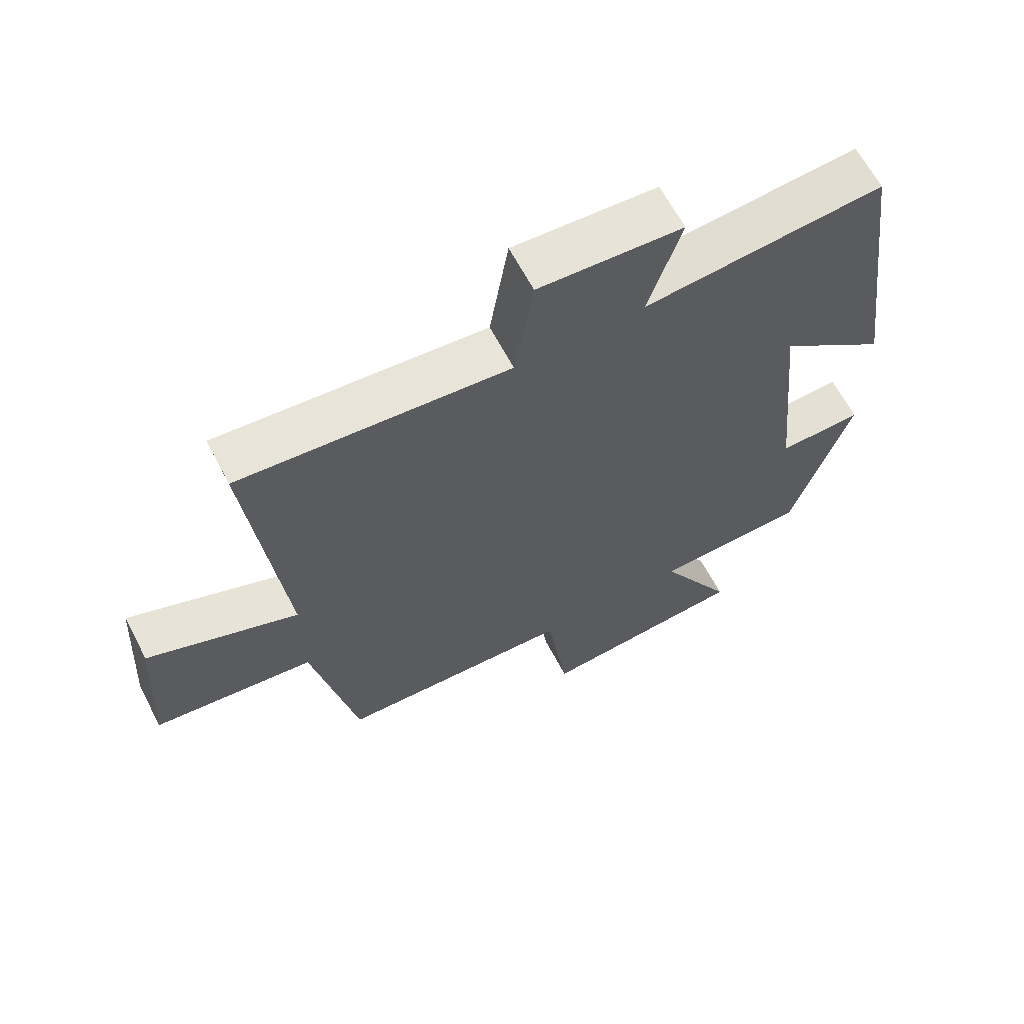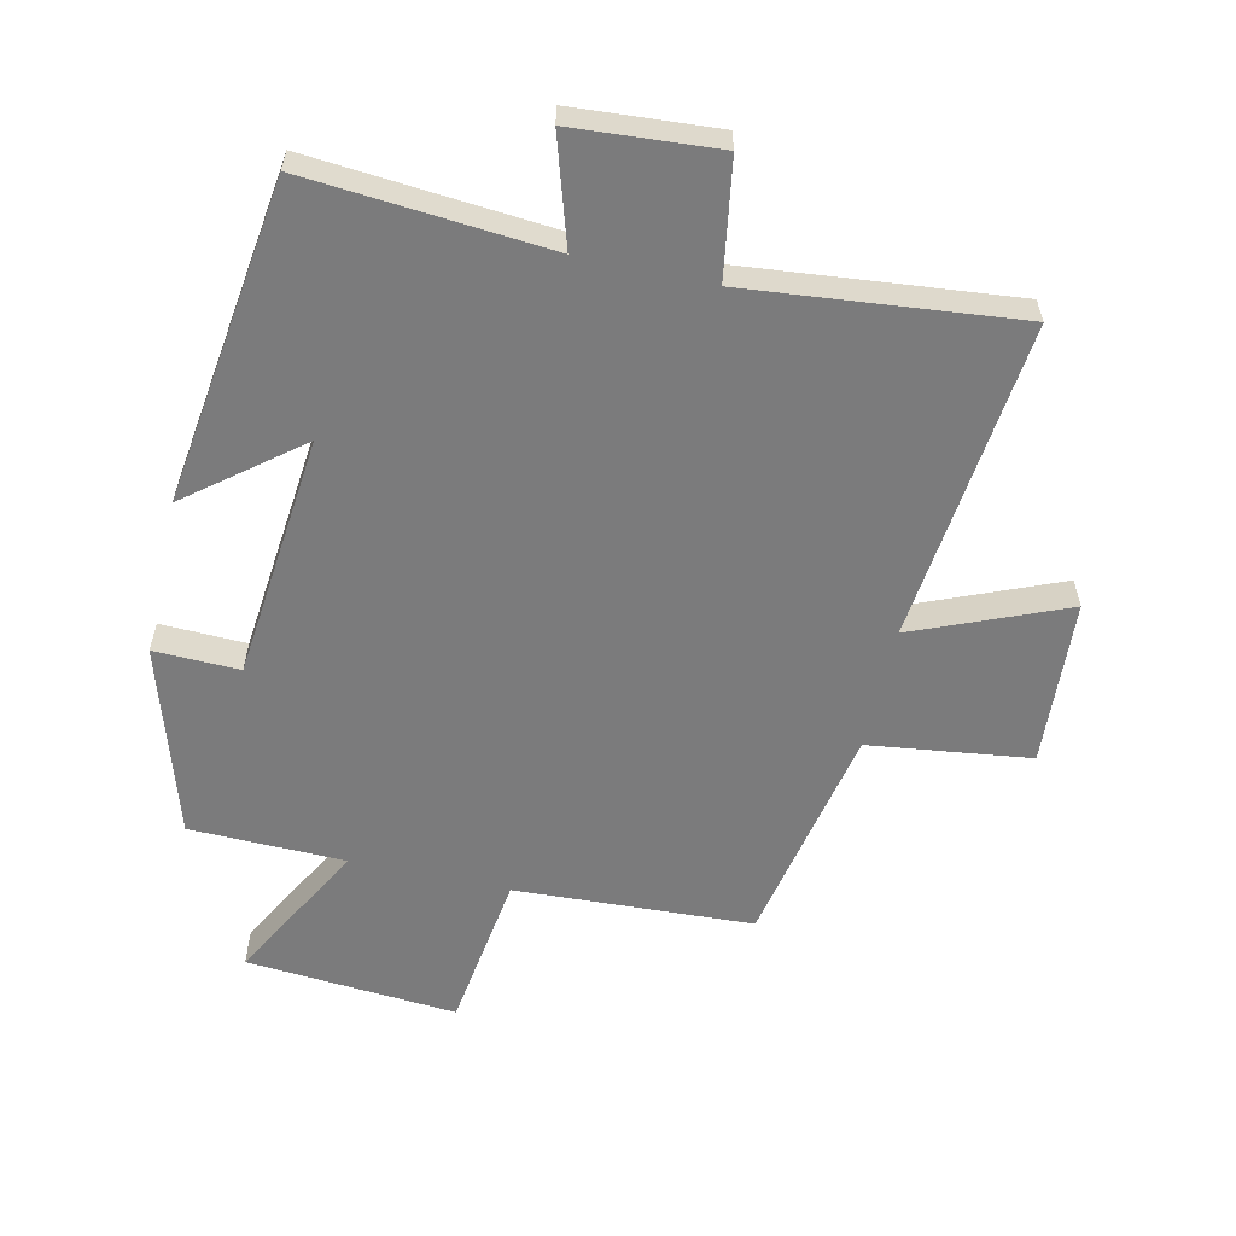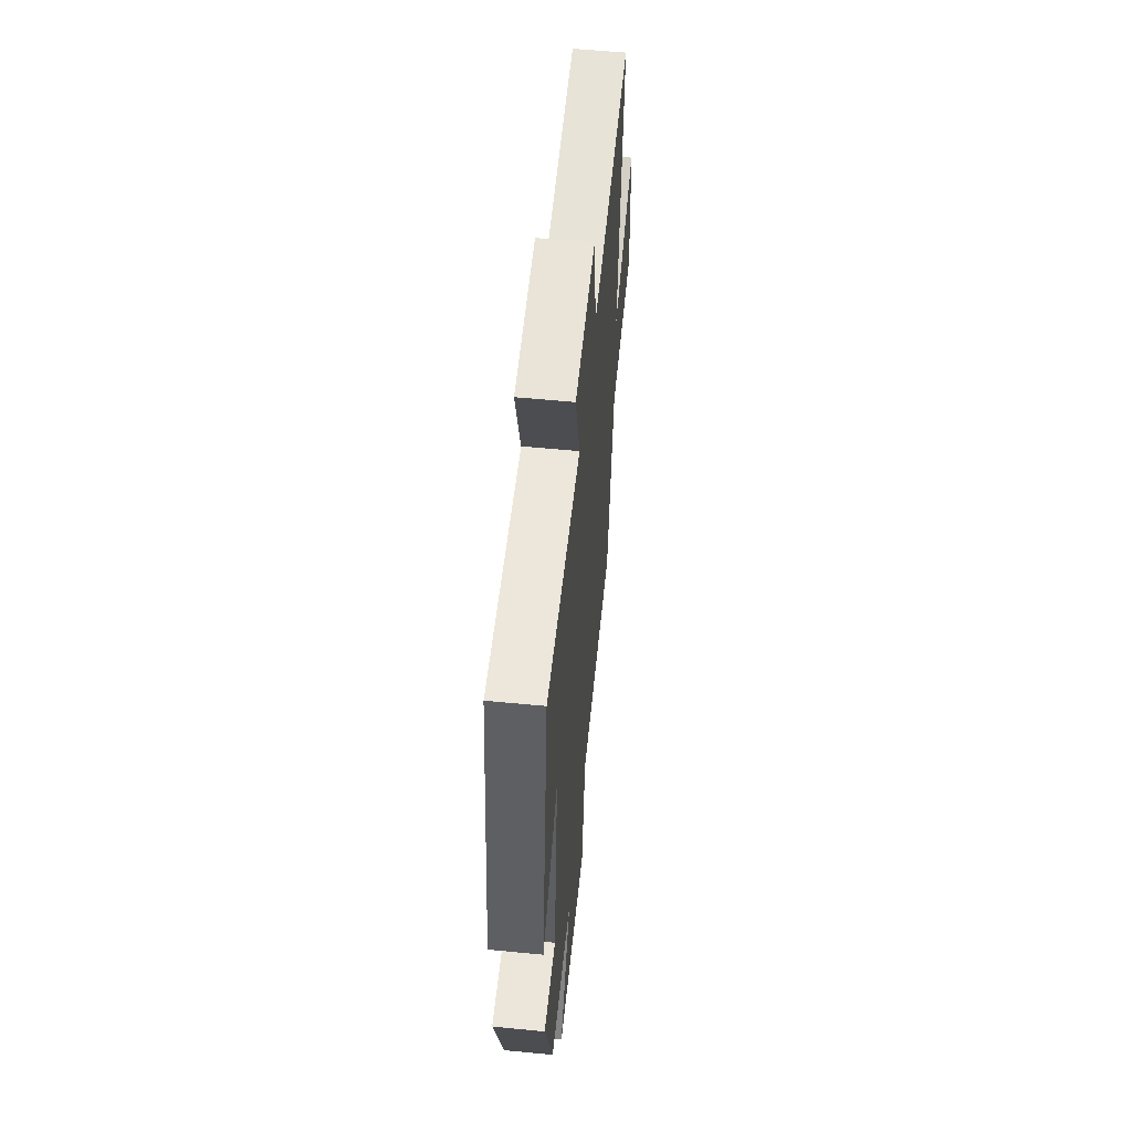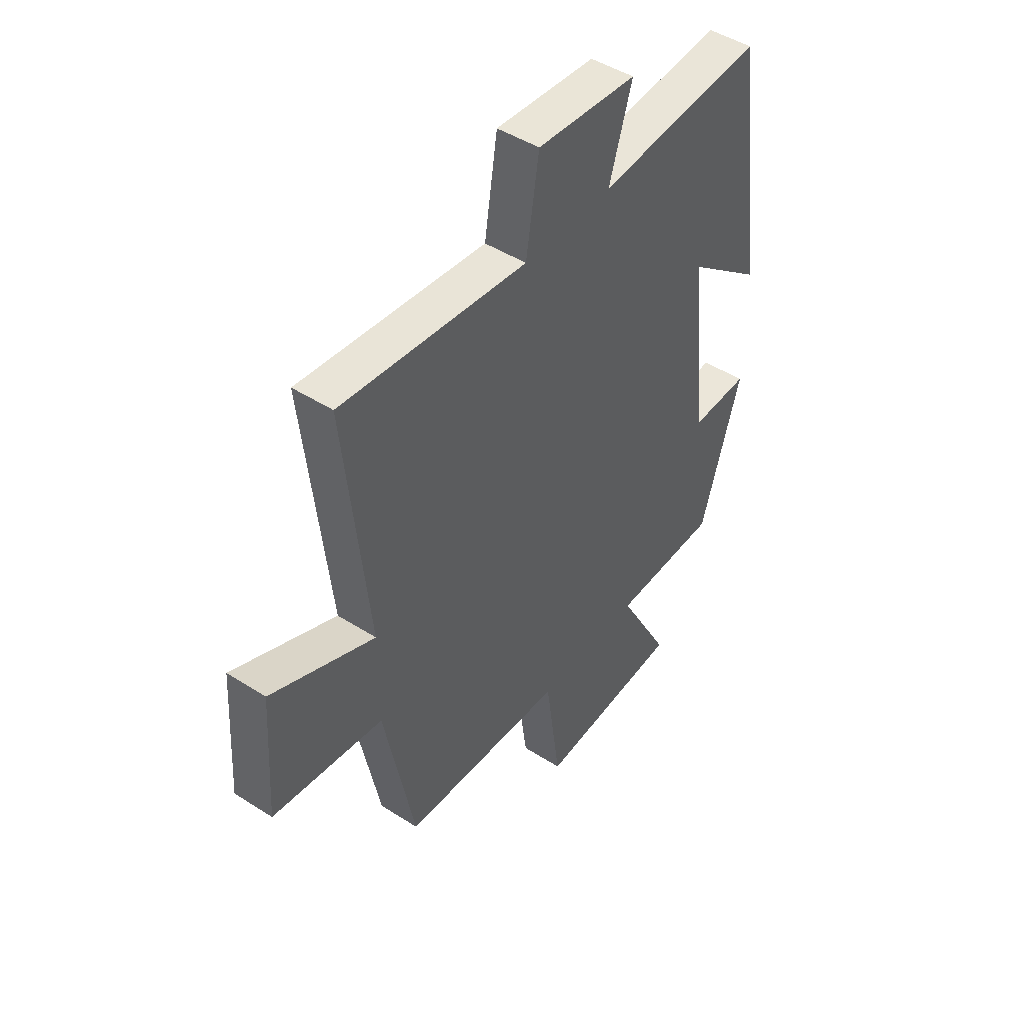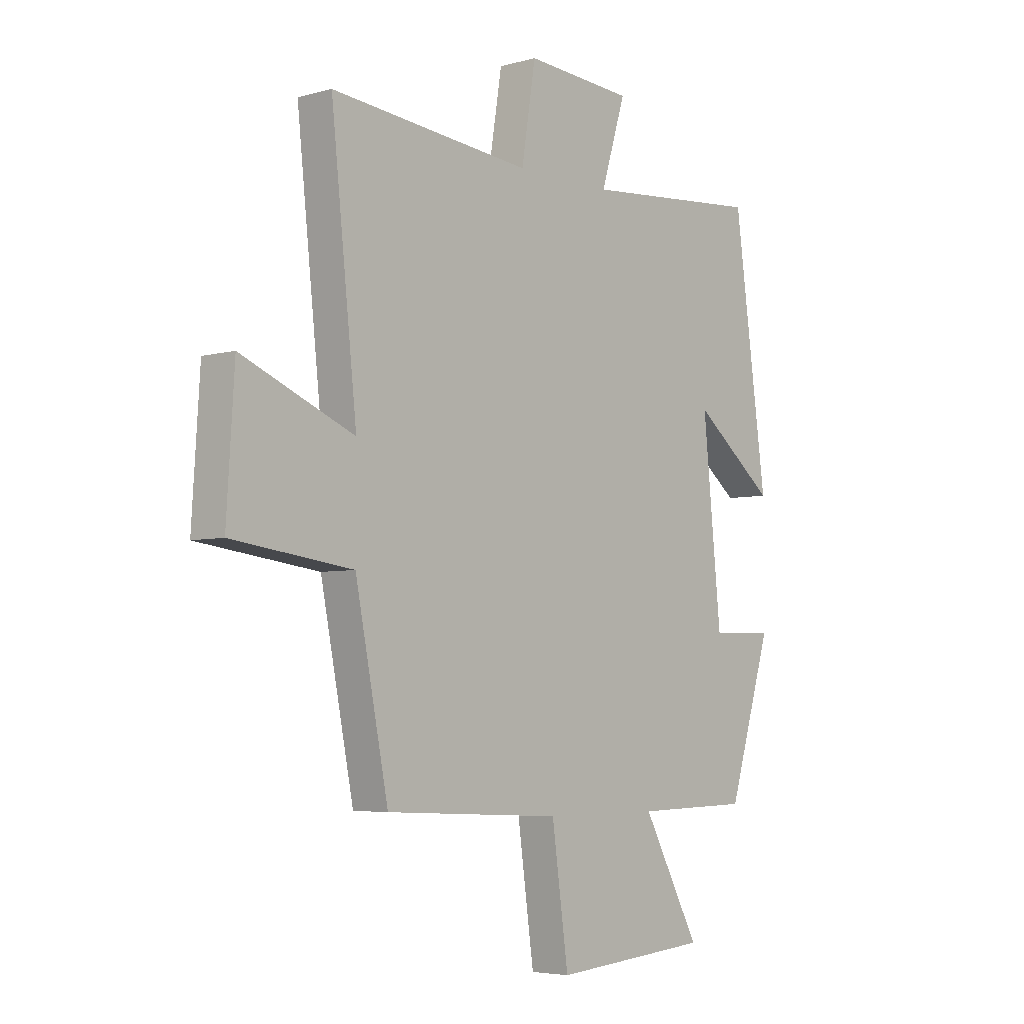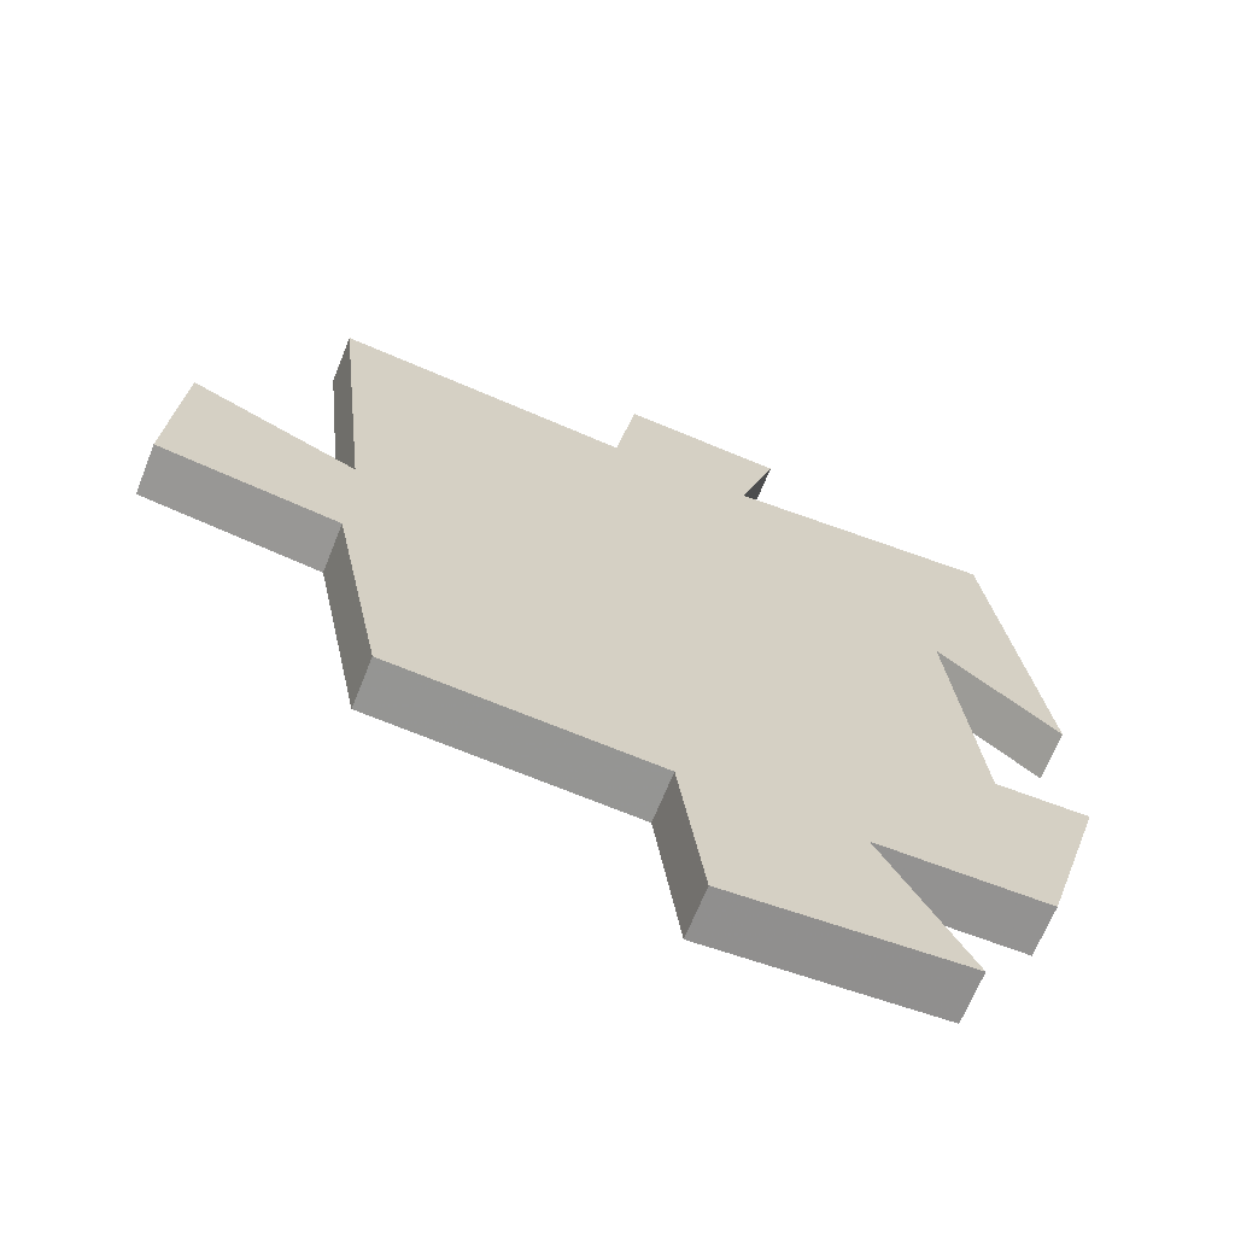
<metadata>
{"format":"obj","ext":"obj","renderer":"f3d","projection":"perspective","resolution":1024,"background":"white","views":[{"elev":64.7,"azim":152.2,"up":"+Z"},{"elev":-58.5,"azim":-12.7,"up":"+Y"},{"elev":56.6,"azim":-84.2,"up":"+Z"},{"elev":46.5,"azim":126.2,"up":"+Z"},{"elev":-4.8,"azim":131.1,"up":"+Z"},{"elev":-66.7,"azim":158.3,"up":"+Z"}]}
</metadata>
<code>
v 0.553 0.07 0.542
v 0.5 0.07 0.05
v 0.731 0.07 0.146
v 0.747 0.07 -0.108
v 0.5 0.07 -0.14
v 0.432 0.07 -0.482
v 0.068 0.07 -0.5
v 0.034 0.07 -0.744
v -0.29 0.07 -0.718
v -0.172 0.07 -0.5
v -0.41 0.07 -0.495
v -0.5 0.07 -0.204
v -0.369 0.07 -0.208
v -0.331 0.07 0.168
v -0.5 0.07 0.034
v -0.432 0.07 0.531
v -0.061 0.07 0.5
v -0.112 0.07 0.664
v 0.11 0.07 0.68
v 0.139 0.07 0.5
v 0.553 0 0.542
v 0.5 0 0.05
v 0.731 0 0.146
v 0.747 0 -0.108
v 0.5 0 -0.14
v 0.432 0 -0.482
v 0.068 0 -0.5
v 0.034 0 -0.744
v -0.29 0 -0.718
v -0.172 0 -0.5
v -0.41 0 -0.495
v -0.5 0 -0.204
v -0.369 0 -0.208
v -0.331 0 0.168
v -0.5 0 0.034
v -0.432 0 0.531
v -0.061 0 0.5
v -0.112 0 0.664
v 0.11 0 0.68
v 0.139 0 0.5
f 17 18 19 20
f 14 15 16 17
f 13 14 17 20
f 10 11 12 13
f 10 13 20 1
f 7 8 9 10
f 5 6 7 10
f 2 3 4 5
f 2 5 10
f 1 2 10
f 40 39 38 37
f 37 36 35 34
f 40 37 34 33
f 33 32 31 30
f 21 40 33 30
f 30 29 28 27
f 30 27 26 25
f 25 24 23 22
f 30 25 22
f 30 22 21
f 1 21 22 2
f 2 22 23 3
f 3 23 24 4
f 4 24 25 5
f 5 25 26 6
f 6 26 27 7
f 7 27 28 8
f 8 28 29 9
f 9 29 30 10
f 10 30 31 11
f 11 31 32 12
f 12 32 33 13
f 13 33 34 14
f 14 34 35 15
f 15 35 36 16
f 16 36 37 17
f 17 37 38 18
f 18 38 39 19
f 19 39 40 20
f 20 40 21 1

</code>
